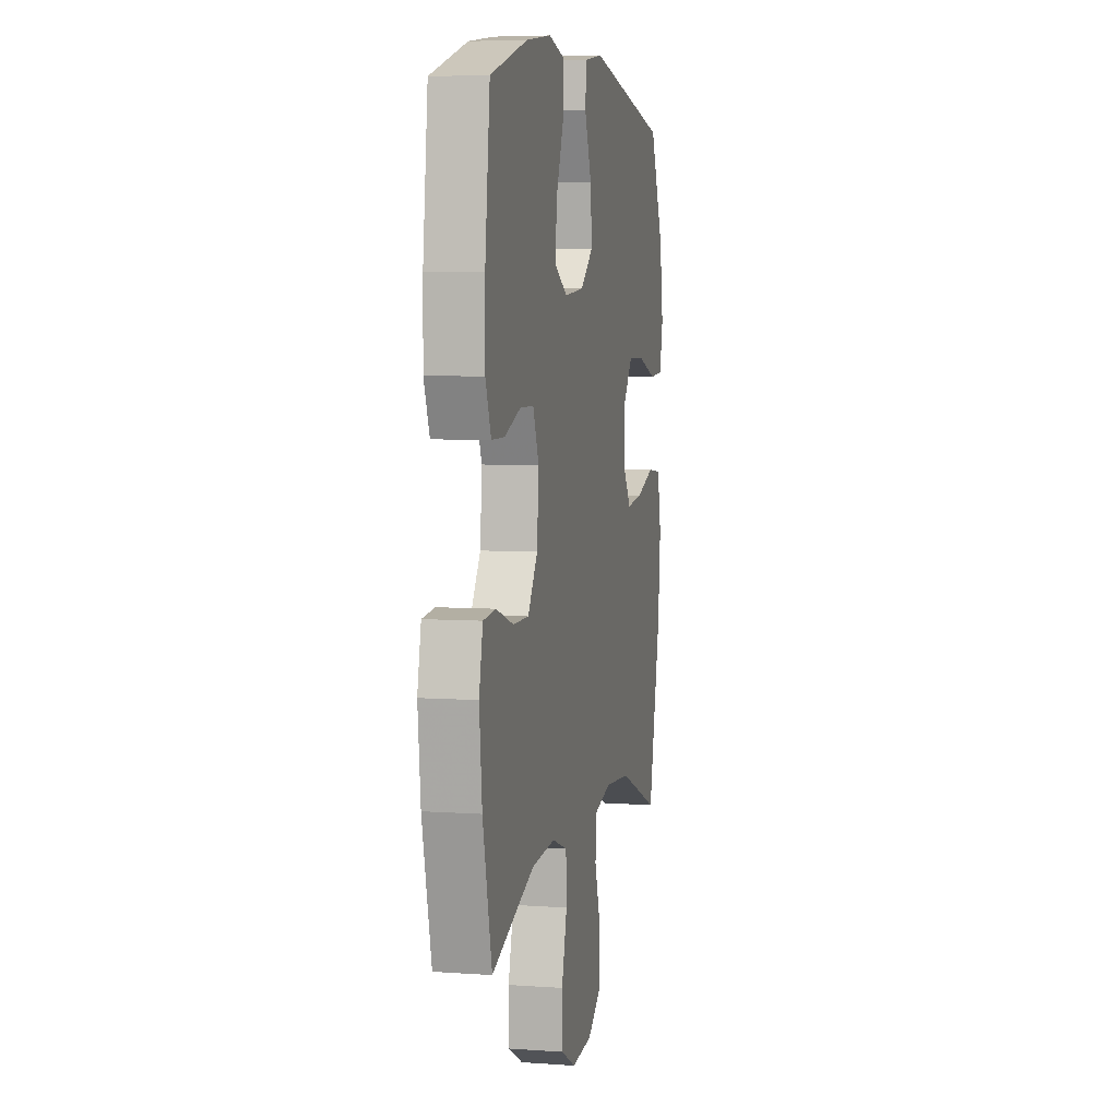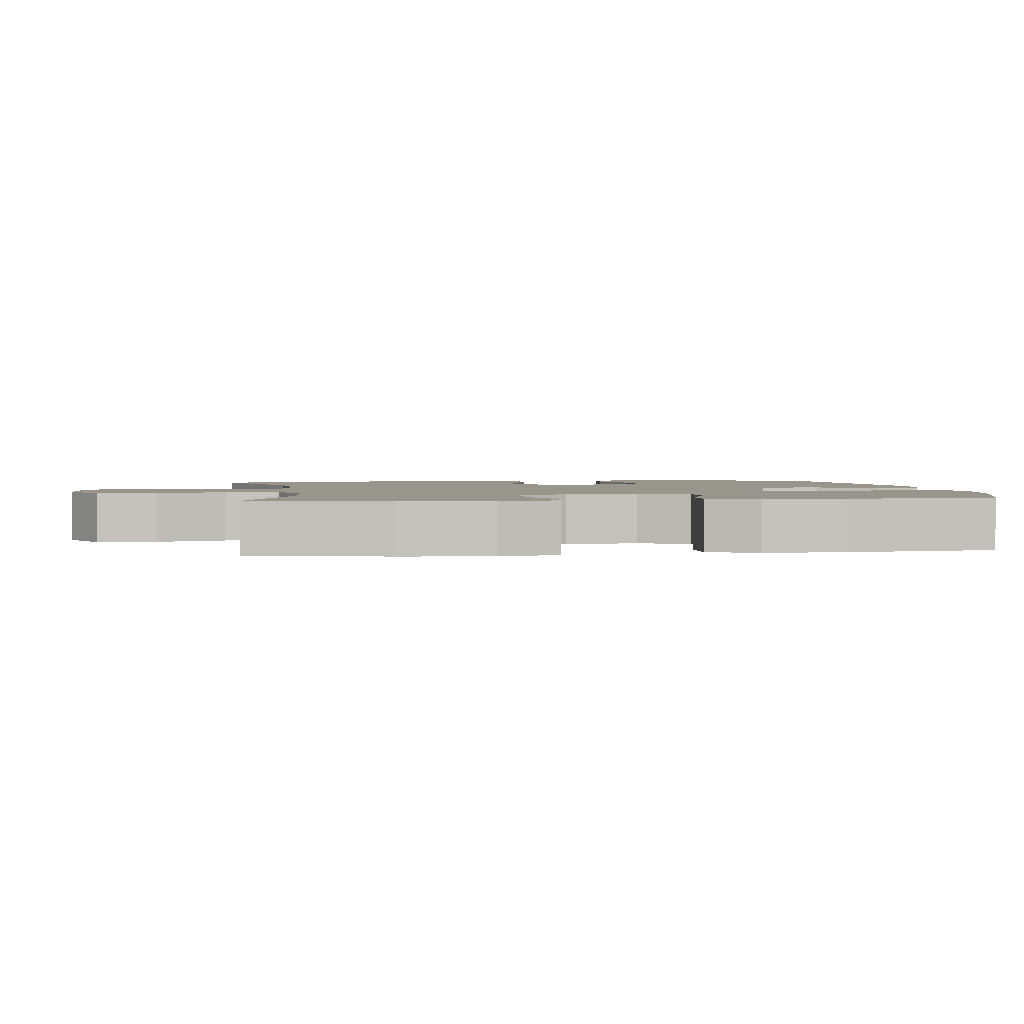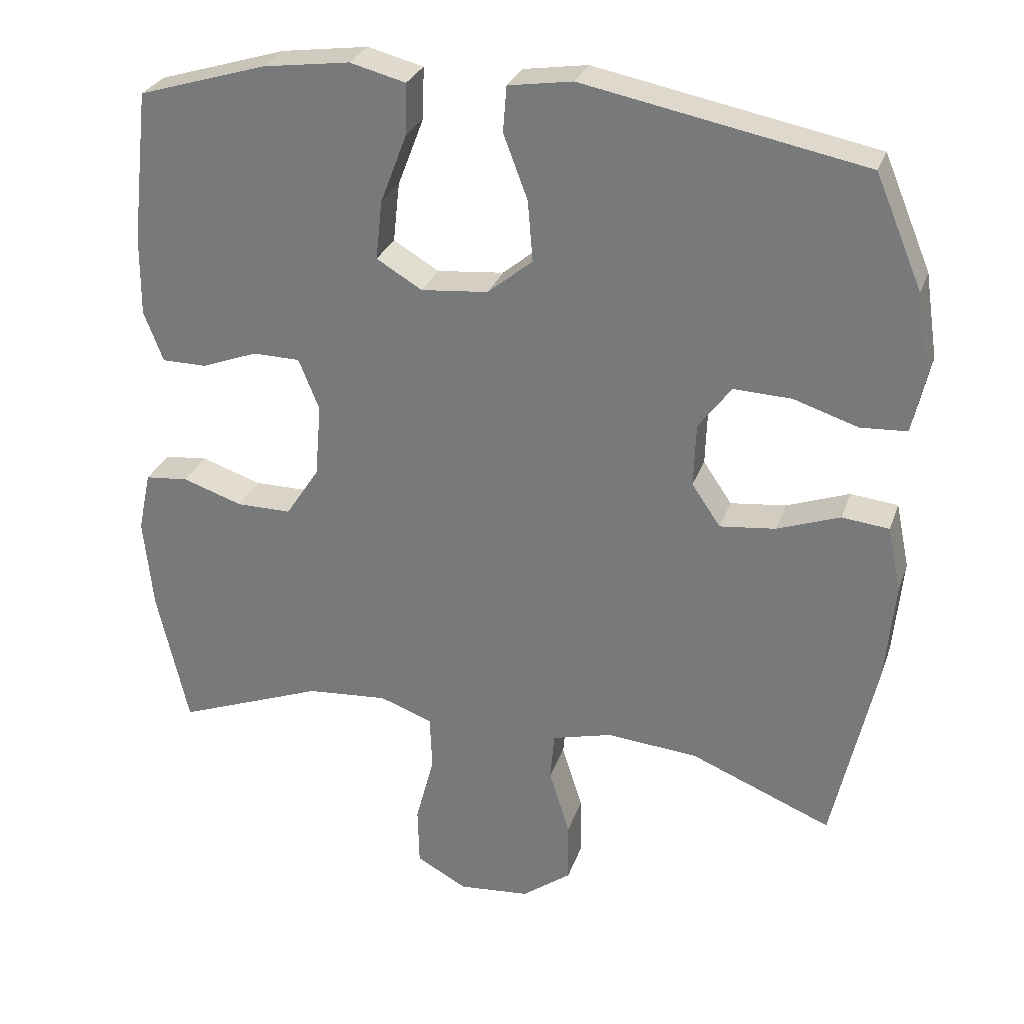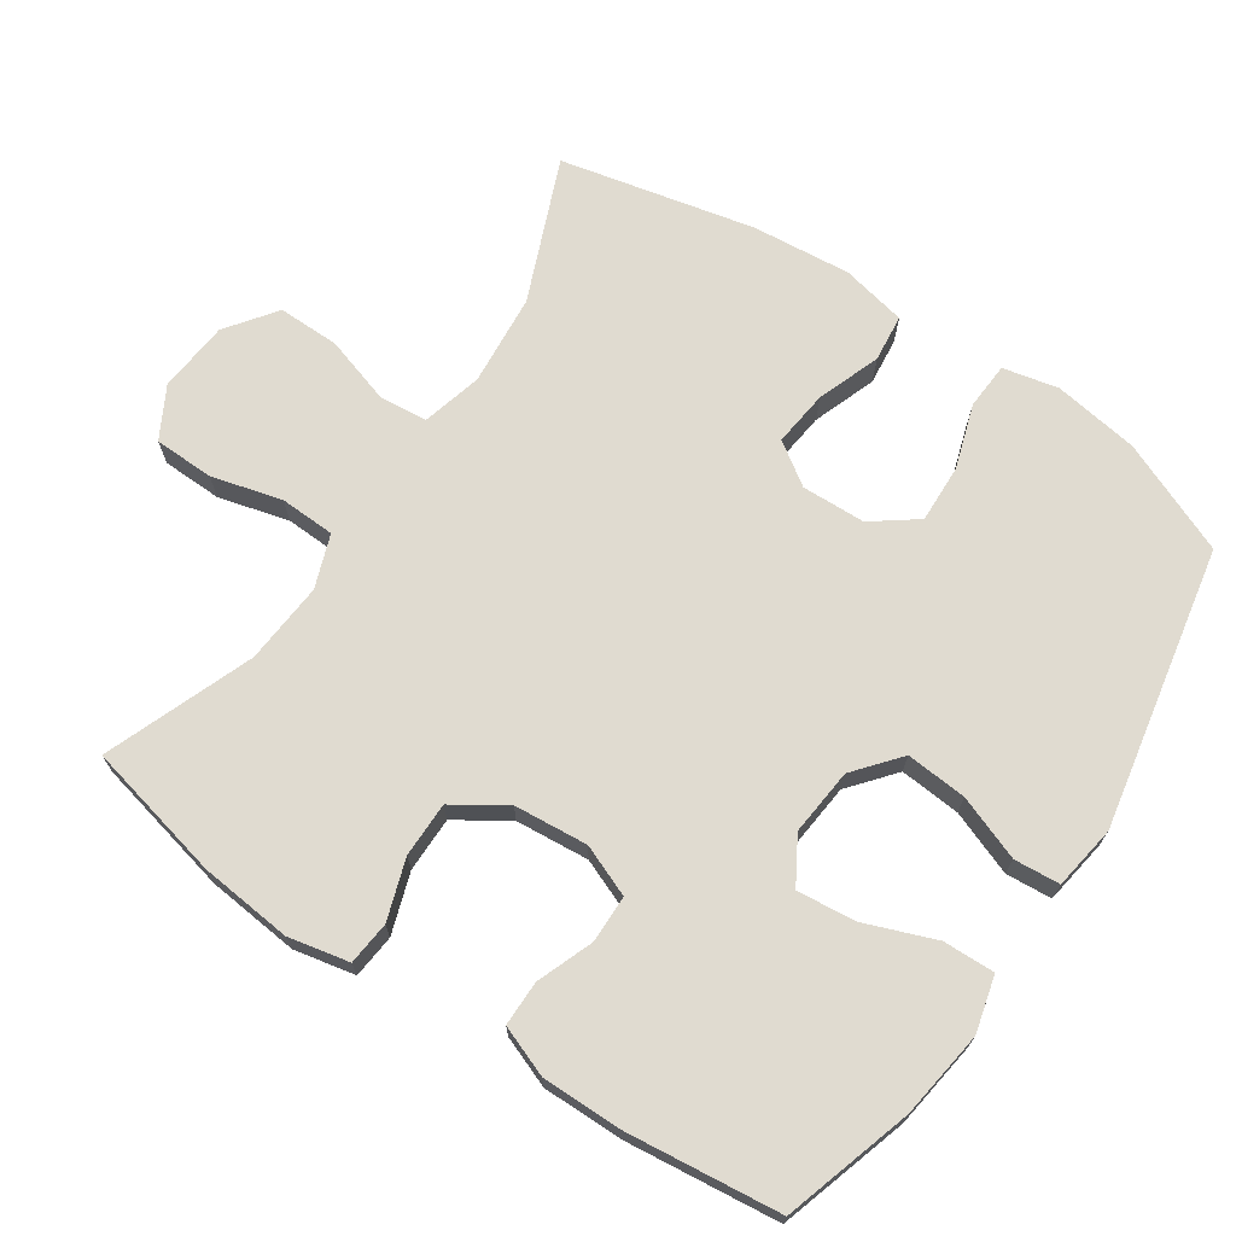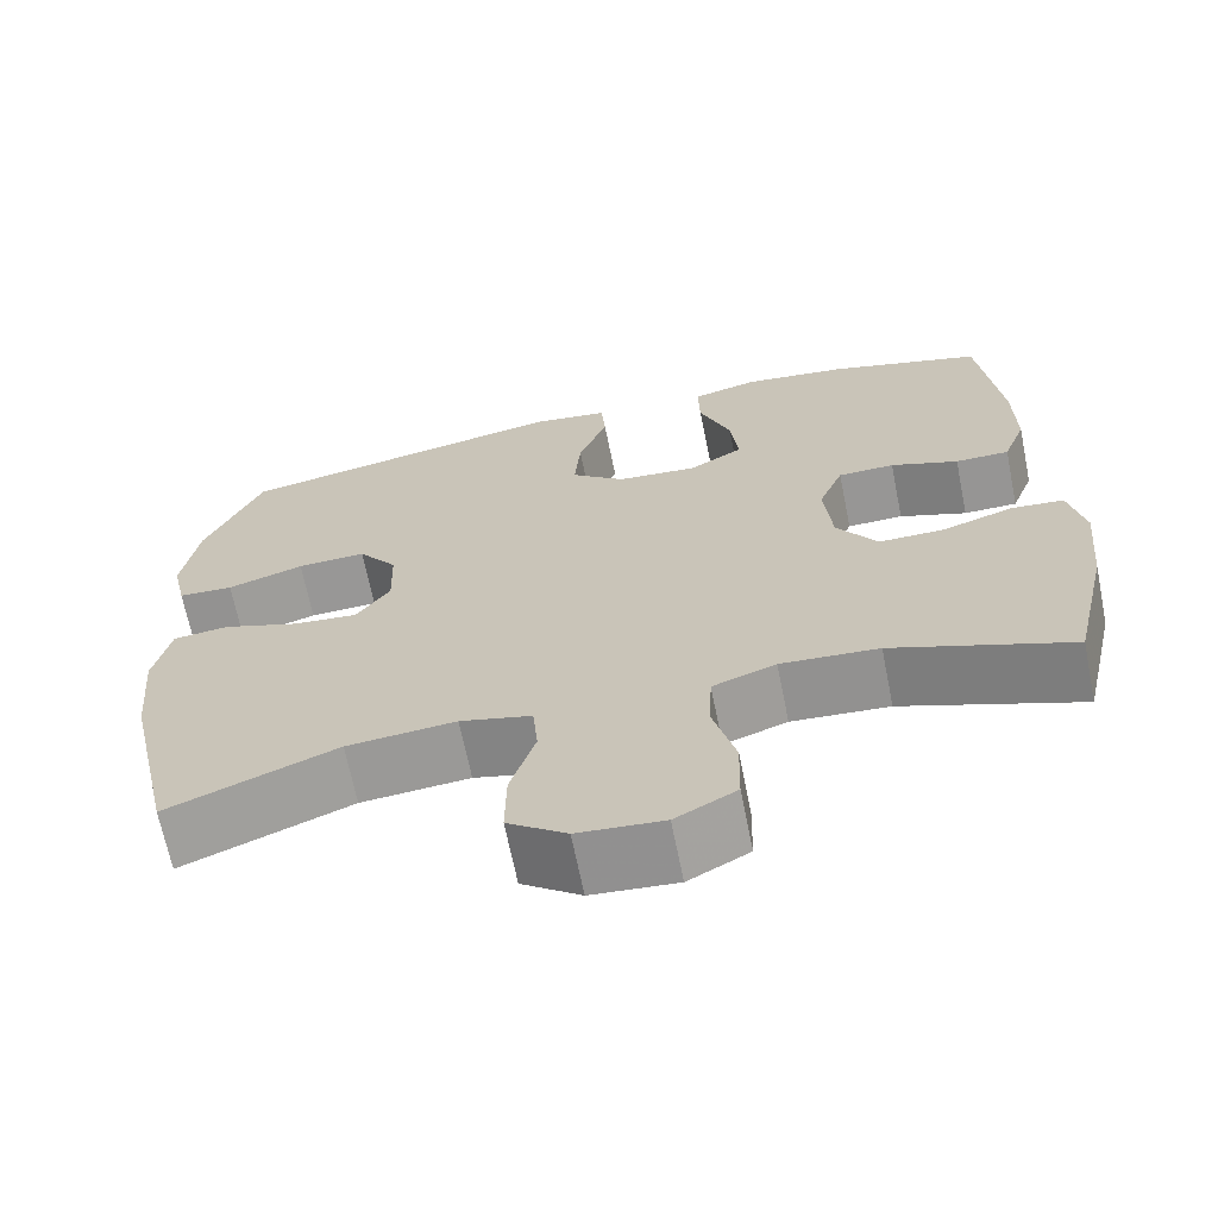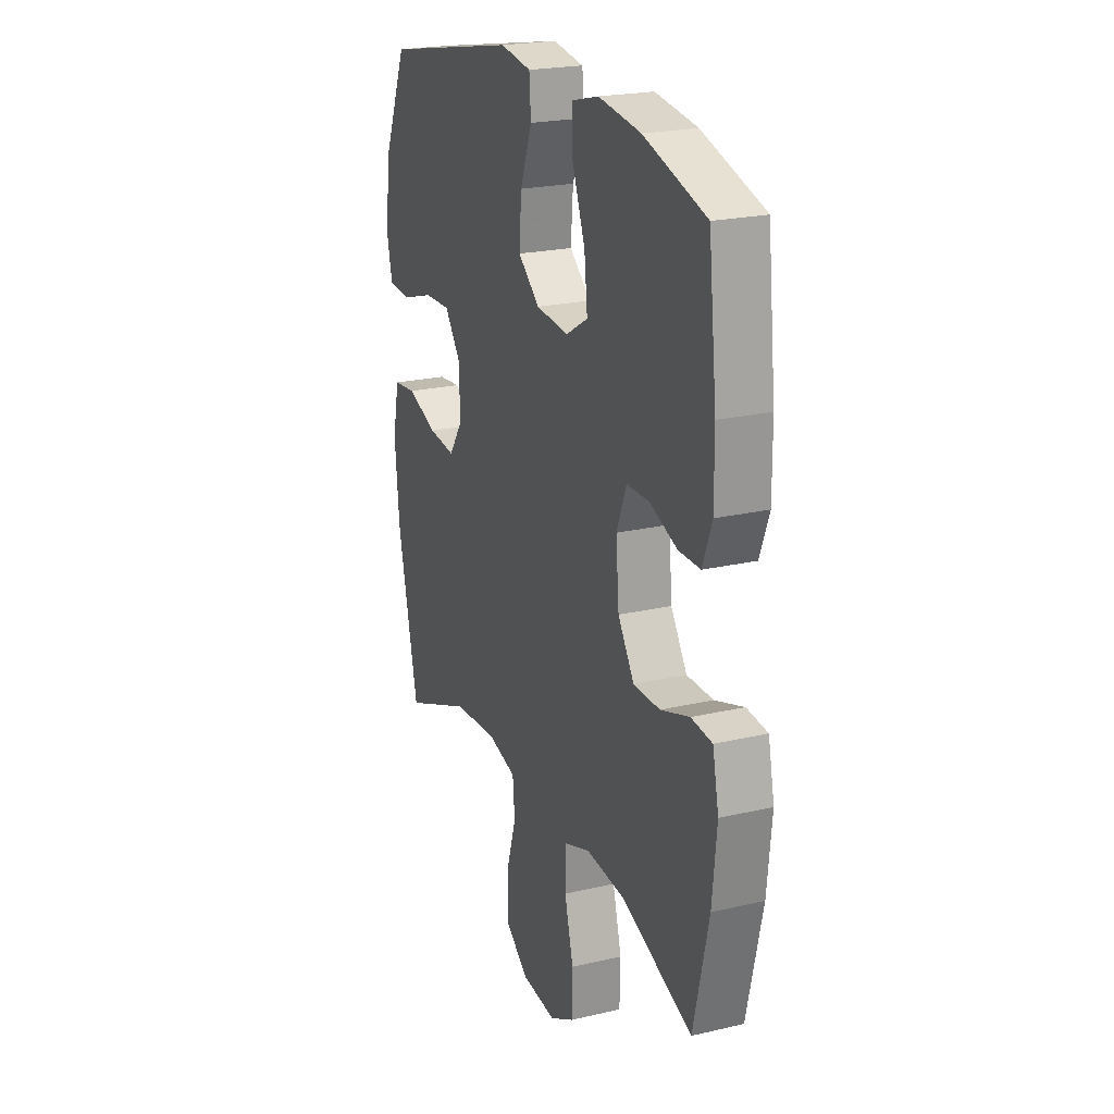
<metadata>
{"format":"obj","ext":"obj","renderer":"f3d","projection":"perspective","resolution":1024,"background":"white","views":[{"elev":5.8,"azim":-77.7,"up":"+Z"},{"elev":2.1,"azim":-97.8,"up":"+Y"},{"elev":28.6,"azim":17.2,"up":"+Z"},{"elev":70.0,"azim":-56.1,"up":"+Y"},{"elev":-67.6,"azim":-168.6,"up":"+Z"},{"elev":22.2,"azim":-112.1,"up":"+Z"}]}
</metadata>
<code>
v -0.5 0.07 -0.5
v -0.544 0.07 -0.307
v -0.557 0.07 -0.178
v -0.539 0.07 -0.093
v -0.478 0.07 -0.087
v -0.394 0.07 -0.115
v -0.317 0.07 -0.115
v -0.27 0.07 -0.043
v -0.261 0.07 0.06
v -0.29 0.07 0.132
v -0.356 0.07 0.133
v -0.435 0.07 0.103
v -0.498 0.07 0.103
v -0.525 0.07 0.174
v -0.524 0.07 0.287
v -0.5 0.07 0.5
v -0.32 0.07 0.555
v -0.198 0.07 0.572
v -0.12 0.07 0.552
v -0.122 0.07 0.48
v -0.159 0.07 0.383
v -0.168 0.07 0.3
v -0.104 0.07 0.262
v -0.01 0.07 0.271
v 0.053 0.07 0.323
v 0.046 0.07 0.408
v 0.012 0.07 0.498
v 0.017 0.07 0.562
v 0.107 0.07 0.576
v 0.5 0.07 0.5
v 0.566 0.07 0.343
v 0.584 0.07 0.224
v 0.567 0.07 0.147
v 0.502 0.07 0.143
v 0.412 0.07 0.172
v 0.331 0.07 0.175
v 0.285 0.07 0.113
v 0.282 0.07 0.024
v 0.322 0.07 -0.035
v 0.4 0.07 -0.026
v 0.488 0.07 0.006
v 0.554 0.07 -0.001
v 0.573 0.07 -0.092
v 0.56 0.07 -0.23
v 0.5 0.07 -0.5
v 0.302 0.07 -0.419
v 0.174 0.07 -0.408
v 0.09 0.07 -0.43
v 0.084 0.07 -0.498
v 0.113 0.07 -0.591
v 0.114 0.07 -0.677
v 0.045 0.07 -0.728
v -0.055 0.07 -0.737
v -0.126 0.07 -0.698
v -0.128 0.07 -0.614
v -0.102 0.07 -0.516
v -0.105 0.07 -0.439
v -0.179 0.07 -0.412
v -0.293 0.07 -0.421
v -0.5 0 -0.5
v -0.544 0 -0.307
v -0.557 0 -0.178
v -0.539 0 -0.093
v -0.478 0 -0.087
v -0.394 0 -0.115
v -0.317 0 -0.115
v -0.27 0 -0.043
v -0.261 0 0.06
v -0.29 0 0.132
v -0.356 0 0.133
v -0.435 0 0.103
v -0.498 0 0.103
v -0.525 0 0.174
v -0.524 0 0.287
v -0.5 0 0.5
v -0.32 0 0.555
v -0.198 0 0.572
v -0.12 0 0.552
v -0.122 0 0.48
v -0.159 0 0.383
v -0.168 0 0.3
v -0.104 0 0.262
v -0.01 0 0.271
v 0.053 0 0.323
v 0.046 0 0.408
v 0.012 0 0.498
v 0.017 0 0.562
v 0.107 0 0.576
v 0.5 0 0.5
v 0.566 0 0.343
v 0.584 0 0.224
v 0.567 0 0.147
v 0.502 0 0.143
v 0.412 0 0.172
v 0.331 0 0.175
v 0.285 0 0.113
v 0.282 0 0.024
v 0.322 0 -0.035
v 0.4 0 -0.026
v 0.488 0 0.006
v 0.554 0 -0.001
v 0.573 0 -0.092
v 0.56 0 -0.23
v 0.5 0 -0.5
v 0.302 0 -0.419
v 0.174 0 -0.408
v 0.09 0 -0.43
v 0.084 0 -0.498
v 0.113 0 -0.591
v 0.114 0 -0.677
v 0.045 0 -0.728
v -0.055 0 -0.737
v -0.126 0 -0.698
v -0.128 0 -0.614
v -0.102 0 -0.516
v -0.105 0 -0.439
v -0.179 0 -0.412
v -0.293 0 -0.421
f 54 55 56
f 53 54 56
f 52 53 56
f 51 52 56
f 50 51 56
f 49 50 56
f 48 49 56 57
f 47 48 57 58
f 44 45 46
f 43 44 46
f 42 43 46
f 41 42 46
f 40 41 46
f 39 40 46 47
f 38 39 47 58
f 33 34 35
f 32 33 35
f 31 32 35
f 30 31 35
f 29 30 35
f 28 29 35
f 27 28 35
f 26 27 35
f 25 26 35 36
f 24 25 36 37
f 19 20 21
f 18 19 21
f 17 18 21
f 16 17 21
f 15 16 21
f 14 15 21
f 13 14 21
f 12 13 21
f 11 12 21
f 10 11 21 22
f 9 10 22 23
f 4 5 6
f 3 4 6
f 2 3 6
f 1 2 6
f 59 1 6
f 59 6 7
f 38 58 59
f 37 38 59
f 24 37 59
f 23 24 59
f 9 23 59
f 8 9 59
f 7 8 59
f 115 114 113
f 115 113 112
f 115 112 111
f 115 111 110
f 115 110 109
f 115 109 108
f 116 115 108 107
f 117 116 107 106
f 105 104 103
f 105 103 102
f 105 102 101
f 105 101 100
f 105 100 99
f 106 105 99 98
f 117 106 98 97
f 94 93 92
f 94 92 91
f 94 91 90
f 94 90 89
f 94 89 88
f 94 88 87
f 94 87 86
f 94 86 85
f 95 94 85 84
f 96 95 84 83
f 80 79 78
f 80 78 77
f 80 77 76
f 80 76 75
f 80 75 74
f 80 74 73
f 80 73 72
f 80 72 71
f 80 71 70
f 81 80 70 69
f 82 81 69 68
f 65 64 63
f 65 63 62
f 65 62 61
f 65 61 60
f 65 60 118
f 66 65 118
f 118 117 97
f 118 97 96
f 118 96 83
f 118 83 82
f 118 82 68
f 118 68 67
f 118 67 66
f 1 60 61 2
f 2 61 62 3
f 3 62 63 4
f 4 63 64 5
f 5 64 65 6
f 6 65 66 7
f 7 66 67 8
f 8 67 68 9
f 9 68 69 10
f 10 69 70 11
f 11 70 71 12
f 12 71 72 13
f 13 72 73 14
f 14 73 74 15
f 15 74 75 16
f 16 75 76 17
f 17 76 77 18
f 18 77 78 19
f 19 78 79 20
f 20 79 80 21
f 21 80 81 22
f 22 81 82 23
f 23 82 83 24
f 24 83 84 25
f 25 84 85 26
f 26 85 86 27
f 27 86 87 28
f 28 87 88 29
f 29 88 89 30
f 30 89 90 31
f 31 90 91 32
f 32 91 92 33
f 33 92 93 34
f 34 93 94 35
f 35 94 95 36
f 36 95 96 37
f 37 96 97 38
f 38 97 98 39
f 39 98 99 40
f 40 99 100 41
f 41 100 101 42
f 42 101 102 43
f 43 102 103 44
f 44 103 104 45
f 45 104 105 46
f 46 105 106 47
f 47 106 107 48
f 48 107 108 49
f 49 108 109 50
f 50 109 110 51
f 51 110 111 52
f 52 111 112 53
f 53 112 113 54
f 54 113 114 55
f 55 114 115 56
f 56 115 116 57
f 57 116 117 58
f 58 117 118 59
f 59 118 60 1

</code>
